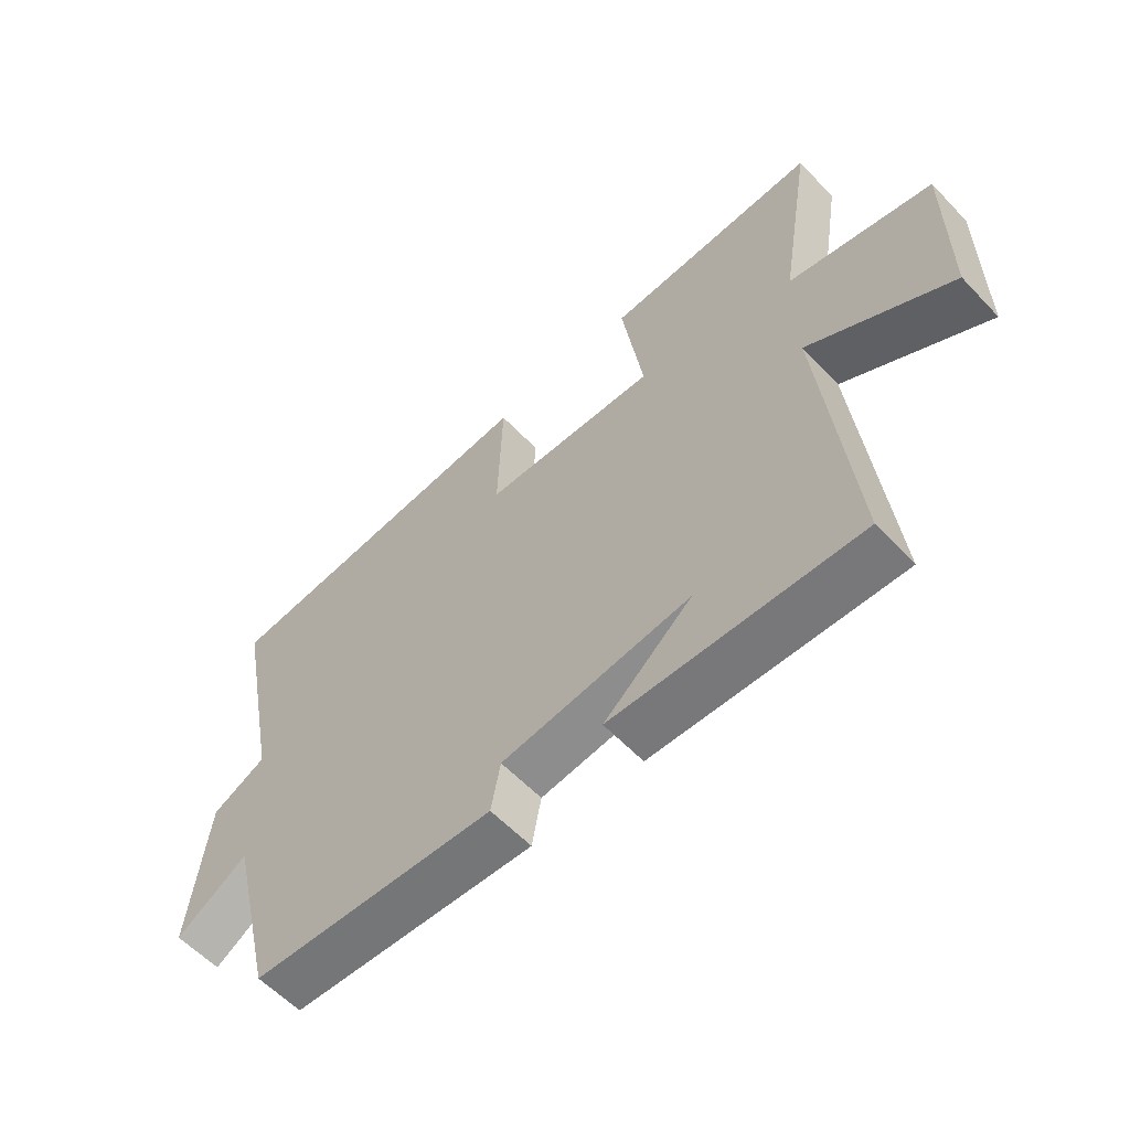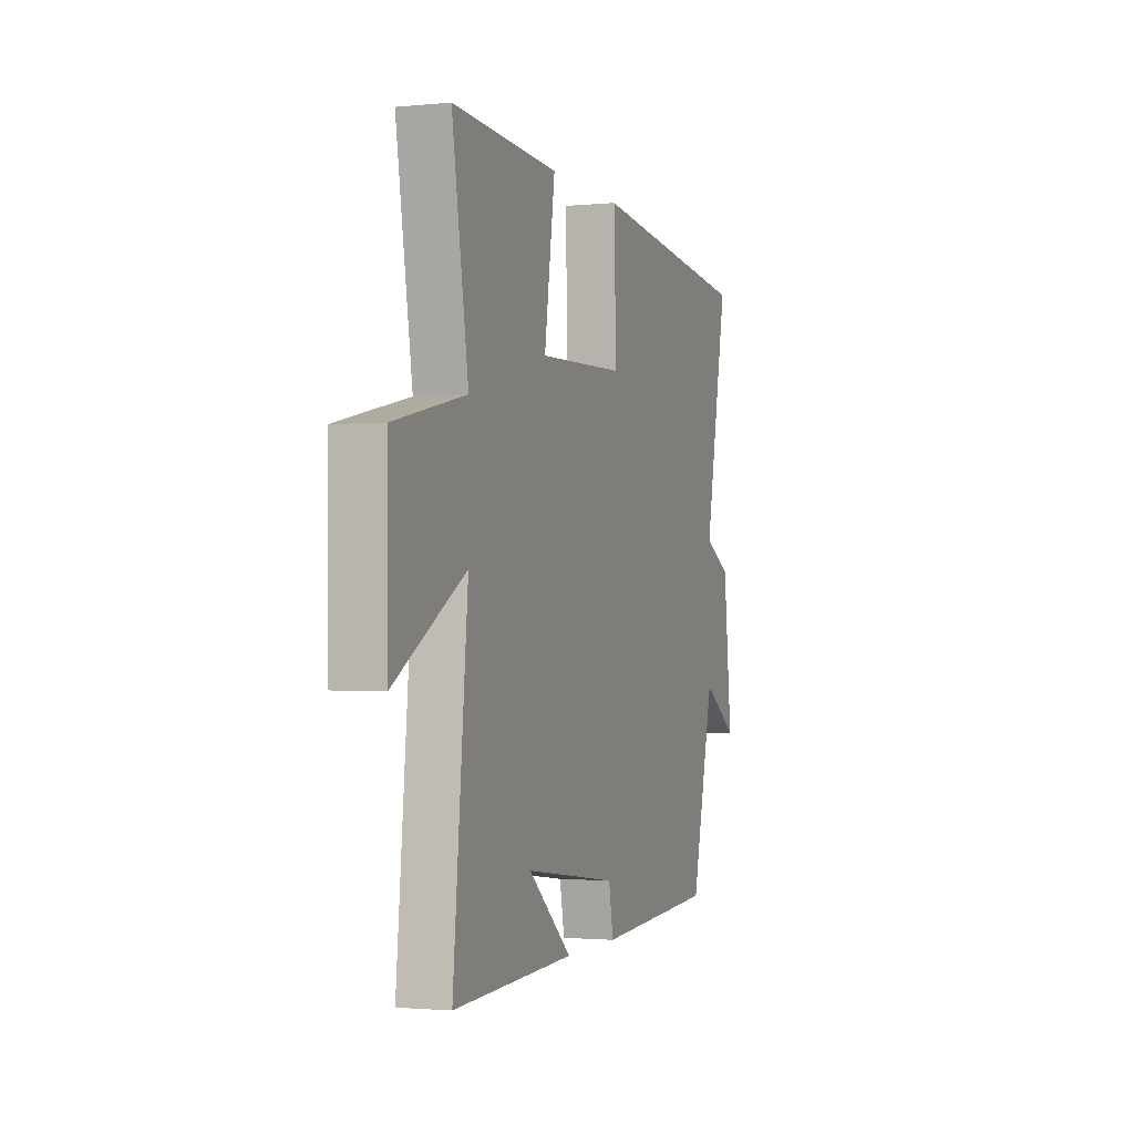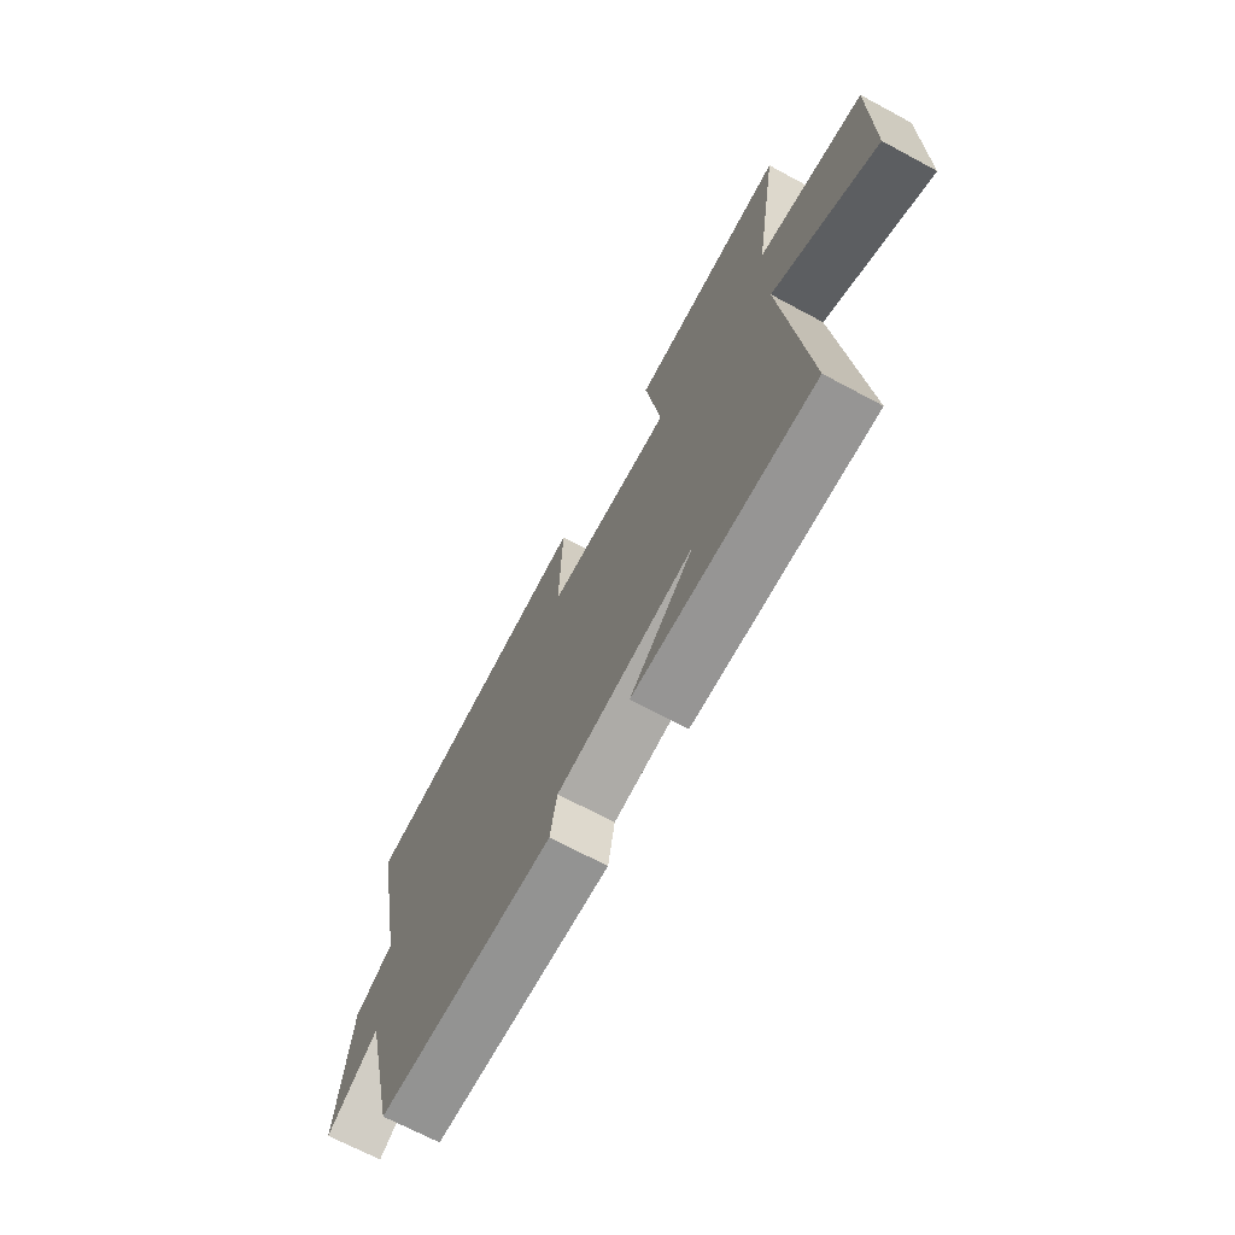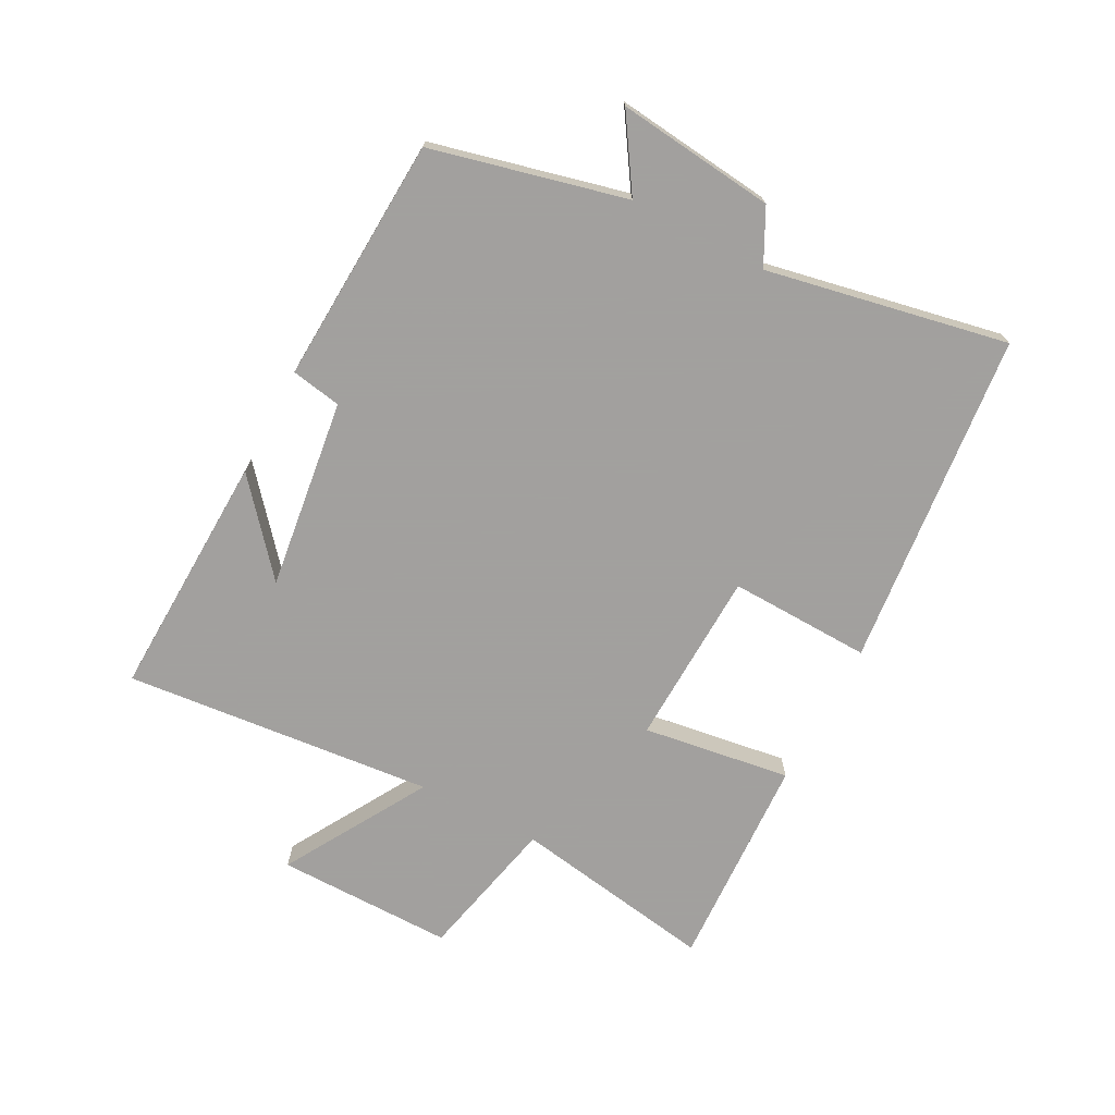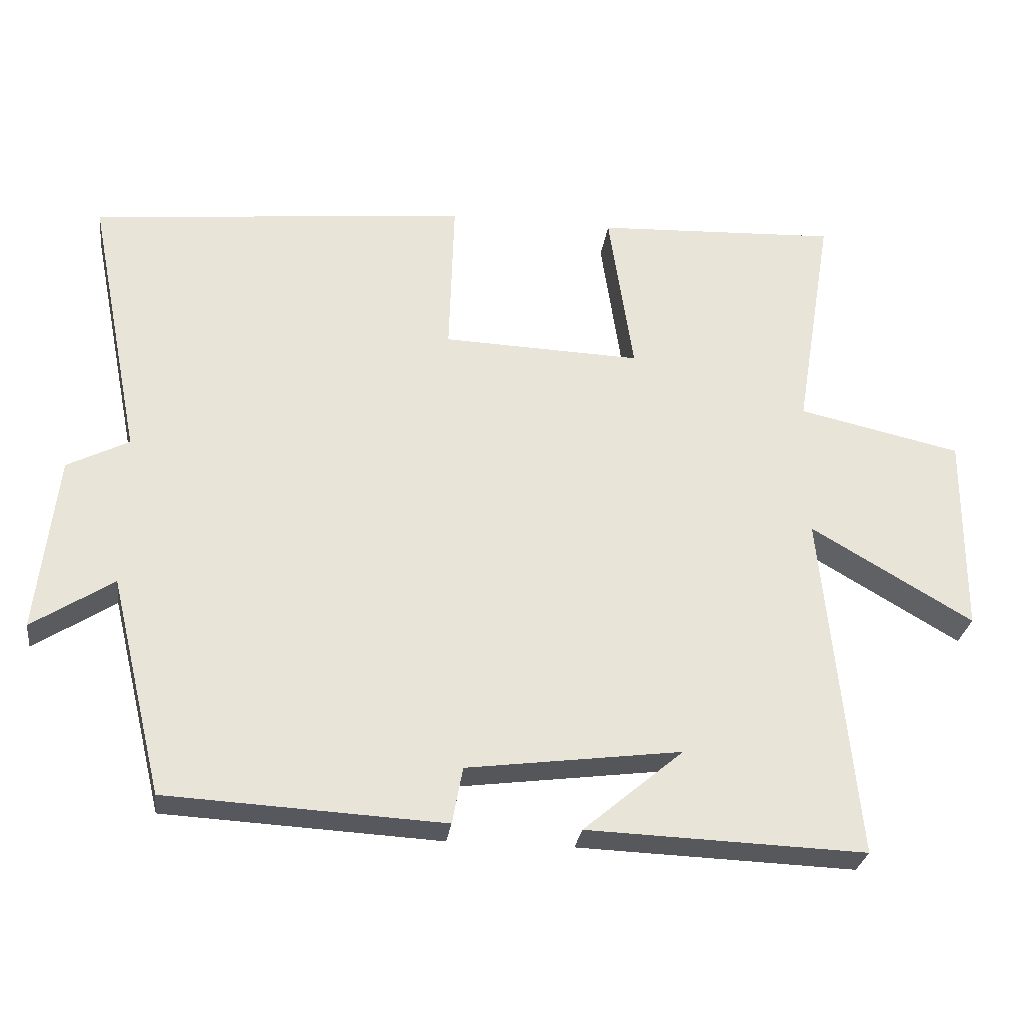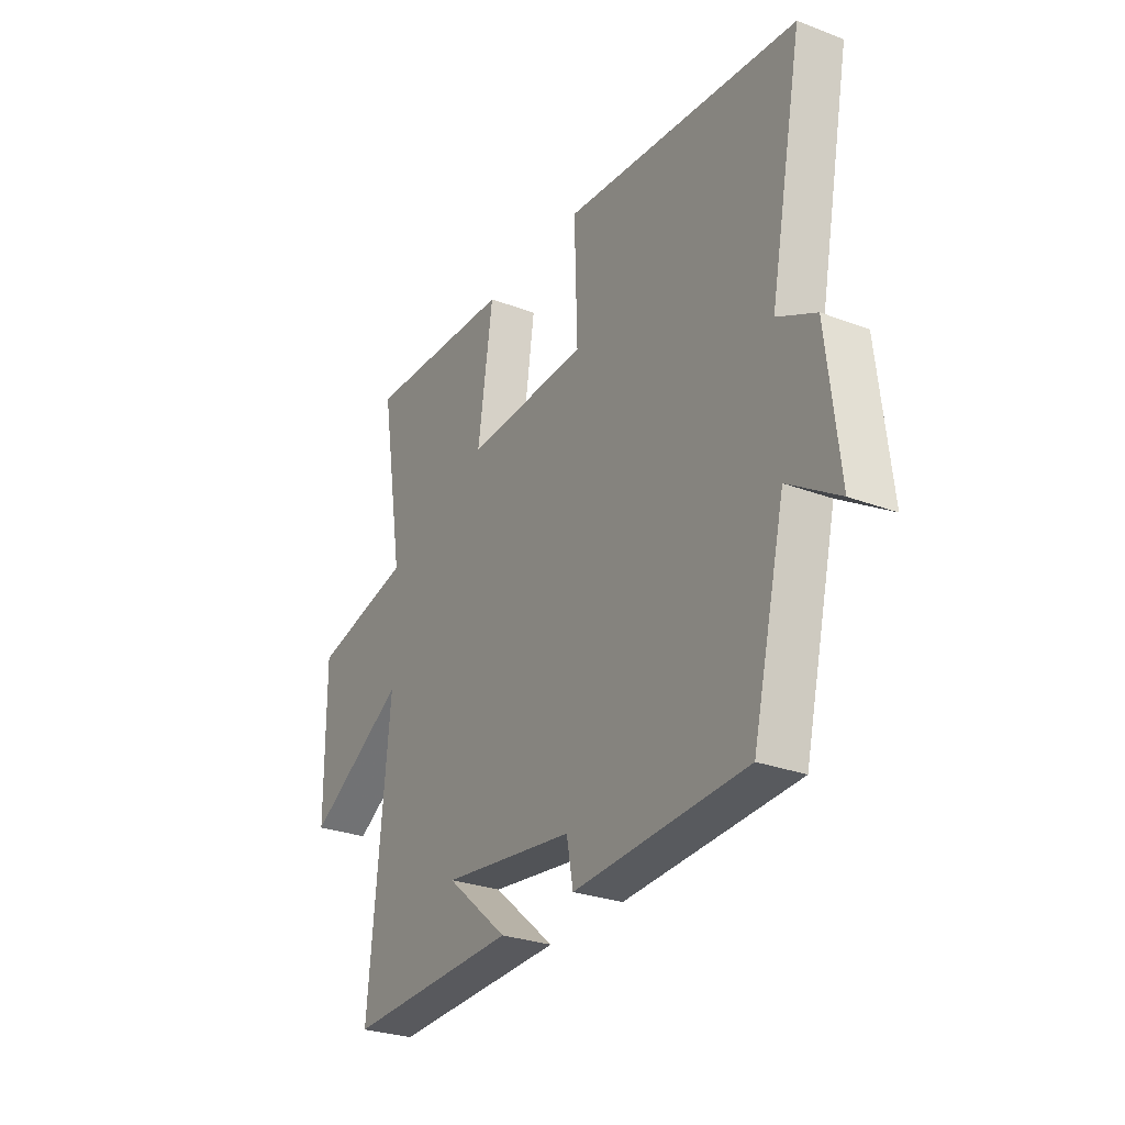
<metadata>
{"format":"obj","ext":"obj","renderer":"f3d","projection":"perspective","resolution":1024,"background":"white","views":[{"elev":-59.1,"azim":43.1,"up":"+Z"},{"elev":-1.7,"azim":109.4,"up":"+Z"},{"elev":-69.5,"azim":61.8,"up":"+Z"},{"elev":-71.9,"azim":-117.8,"up":"+Y"},{"elev":-28.4,"azim":-7.6,"up":"+Z"},{"elev":-28.2,"azim":-119.8,"up":"+Z"}]}
</metadata>
<code>
v -0.577 0.07 0.445
v -0.036 0.07 0.5
v -0.043 0.07 0.271
v 0.241 0.07 0.261
v 0.206 0.07 0.5
v 0.554 0.07 0.516
v 0.5 0.07 0.188
v 0.733 0.07 0.136
v 0.731 0.07 -0.15
v 0.5 0.07 -0.014
v 0.548 0.07 -0.514
v 0.15 0.07 -0.5
v 0.293 0.07 -0.379
v -0.013 0.07 -0.419
v -0.028 0.07 -0.5
v -0.424 0.07 -0.479
v -0.5 0.07 -0.167
v -0.616 0.07 -0.242
v -0.588 0.07 0.012
v -0.5 0.07 0.057
v -0.577 0 0.445
v -0.036 0 0.5
v -0.043 0 0.271
v 0.241 0 0.261
v 0.206 0 0.5
v 0.554 0 0.516
v 0.5 0 0.188
v 0.733 0 0.136
v 0.731 0 -0.15
v 0.5 0 -0.014
v 0.548 0 -0.514
v 0.15 0 -0.5
v 0.293 0 -0.379
v -0.013 0 -0.419
v -0.028 0 -0.5
v -0.424 0 -0.479
v -0.5 0 -0.167
v -0.616 0 -0.242
v -0.588 0 0.012
v -0.5 0 0.057
f 17 18 19 20
f 16 17 20
f 15 16 20
f 14 15 20
f 13 14 20 1
f 11 12 13
f 10 11 13 1
f 7 8 9 10
f 4 5 6 7
f 3 4 7 10
f 1 2 3
f 1 3 10
f 40 39 38 37
f 40 37 36
f 40 36 35
f 40 35 34
f 21 40 34 33
f 33 32 31
f 21 33 31 30
f 30 29 28 27
f 27 26 25 24
f 30 27 24 23
f 23 22 21
f 30 23 21
f 1 21 22 2
f 2 22 23 3
f 3 23 24 4
f 4 24 25 5
f 5 25 26 6
f 6 26 27 7
f 7 27 28 8
f 8 28 29 9
f 9 29 30 10
f 10 30 31 11
f 11 31 32 12
f 12 32 33 13
f 13 33 34 14
f 14 34 35 15
f 15 35 36 16
f 16 36 37 17
f 17 37 38 18
f 18 38 39 19
f 19 39 40 20
f 20 40 21 1

</code>
